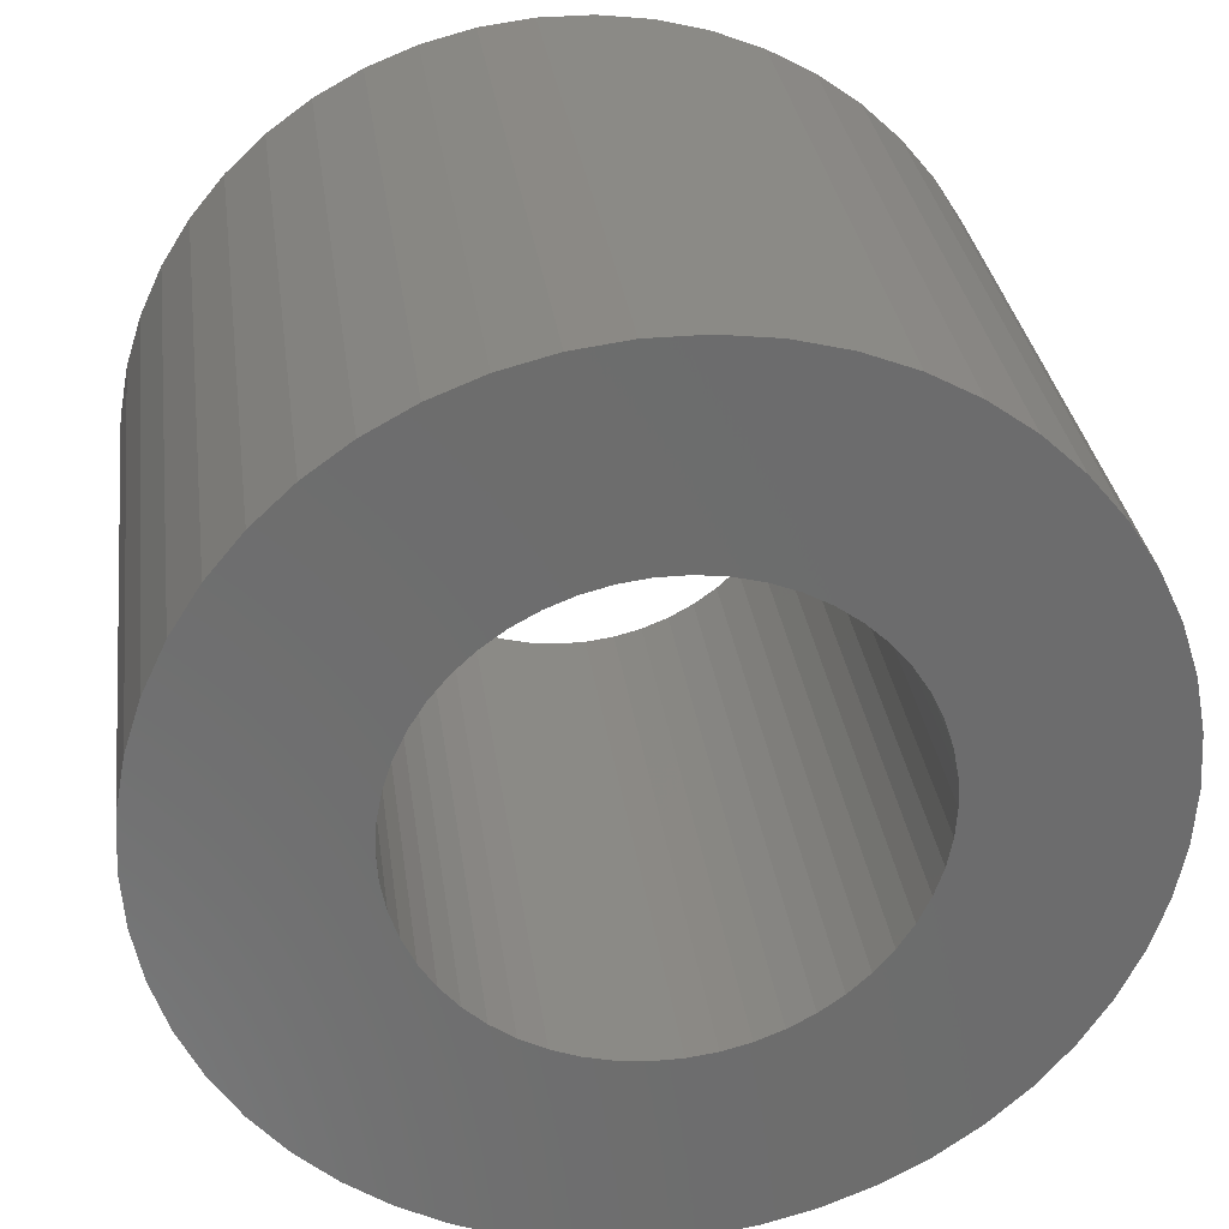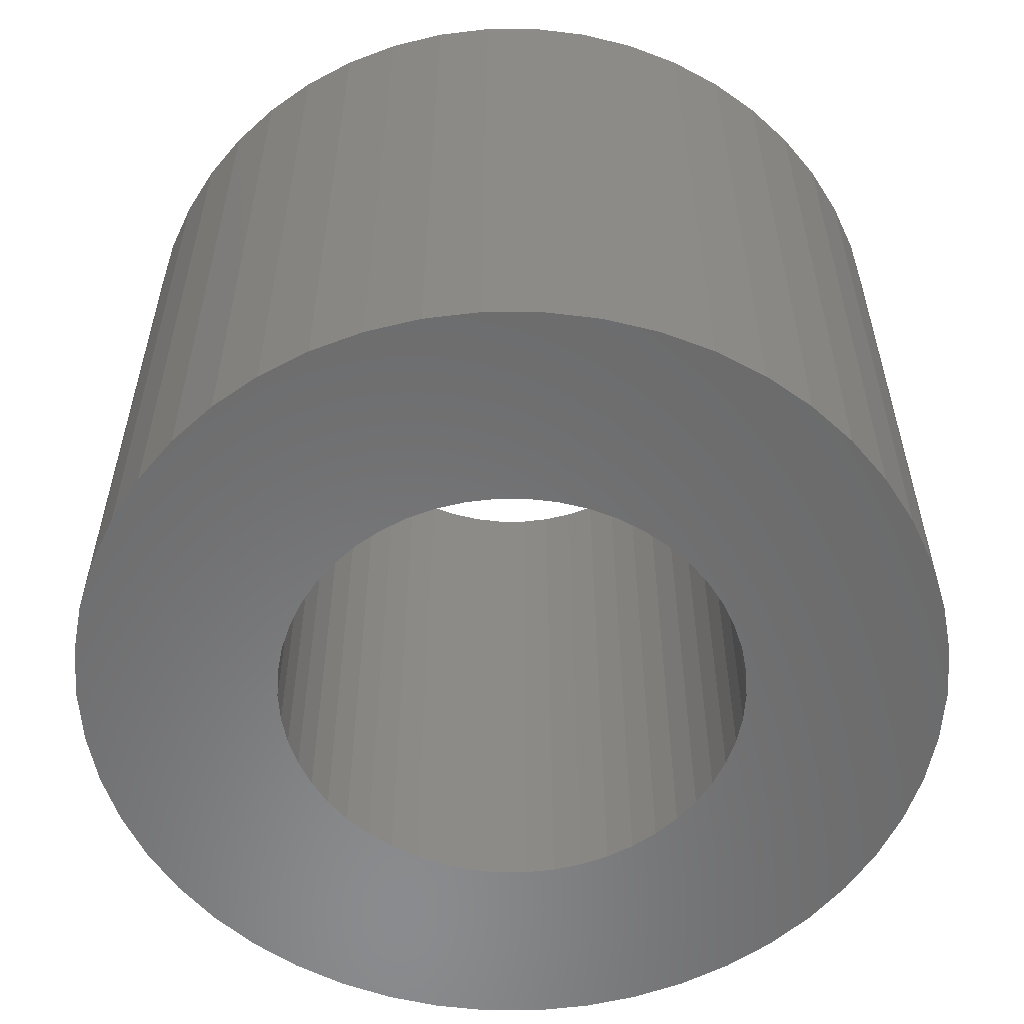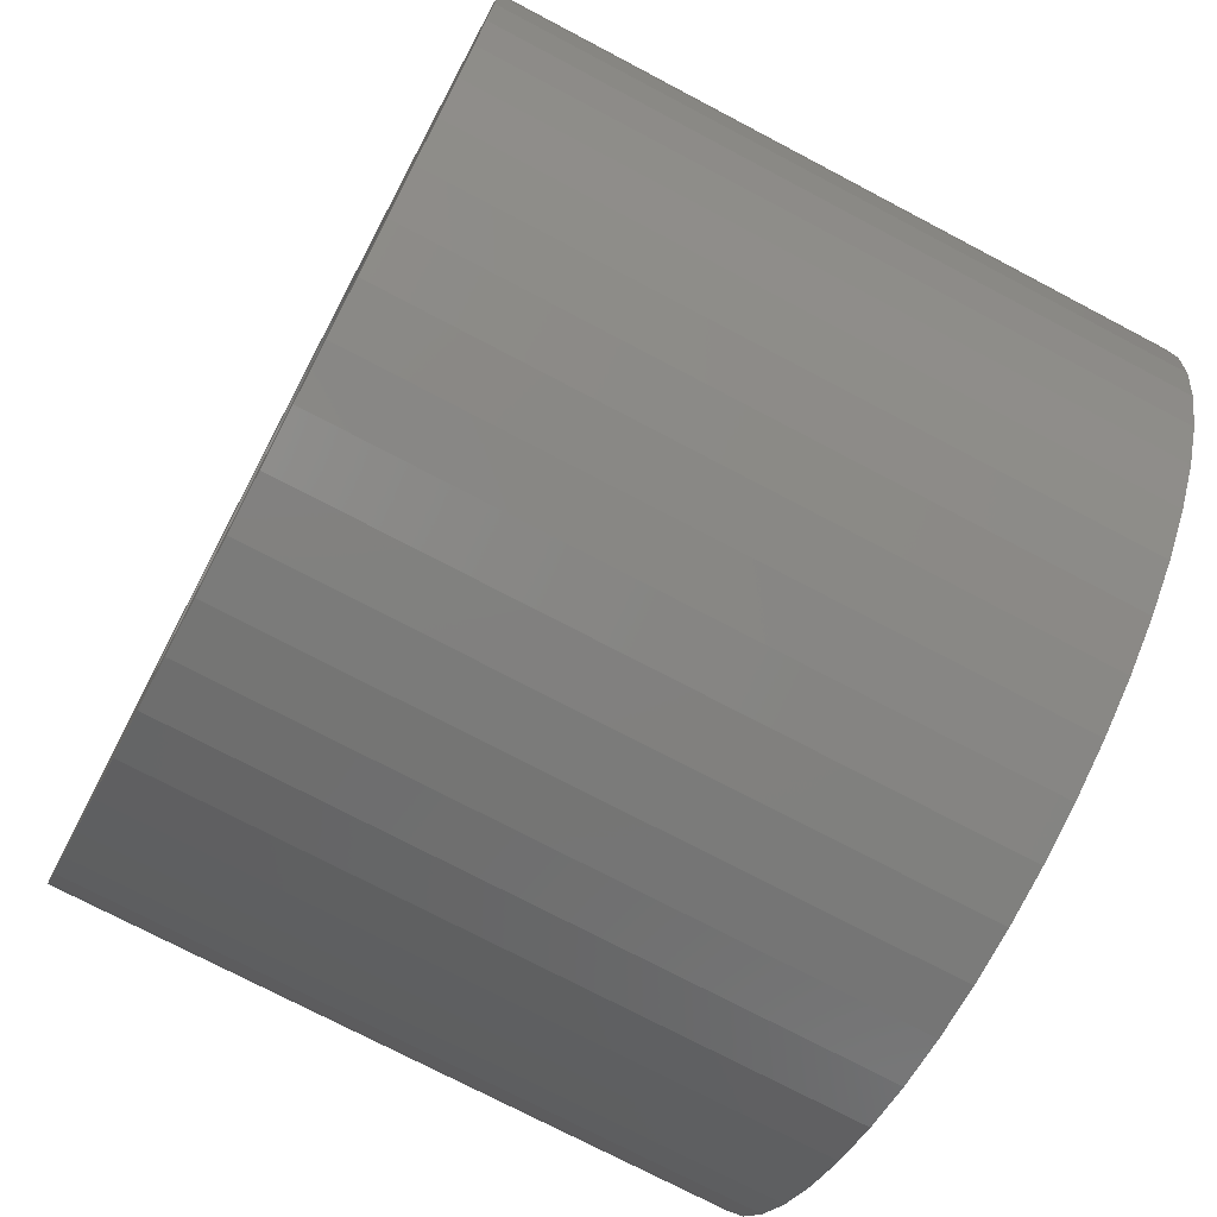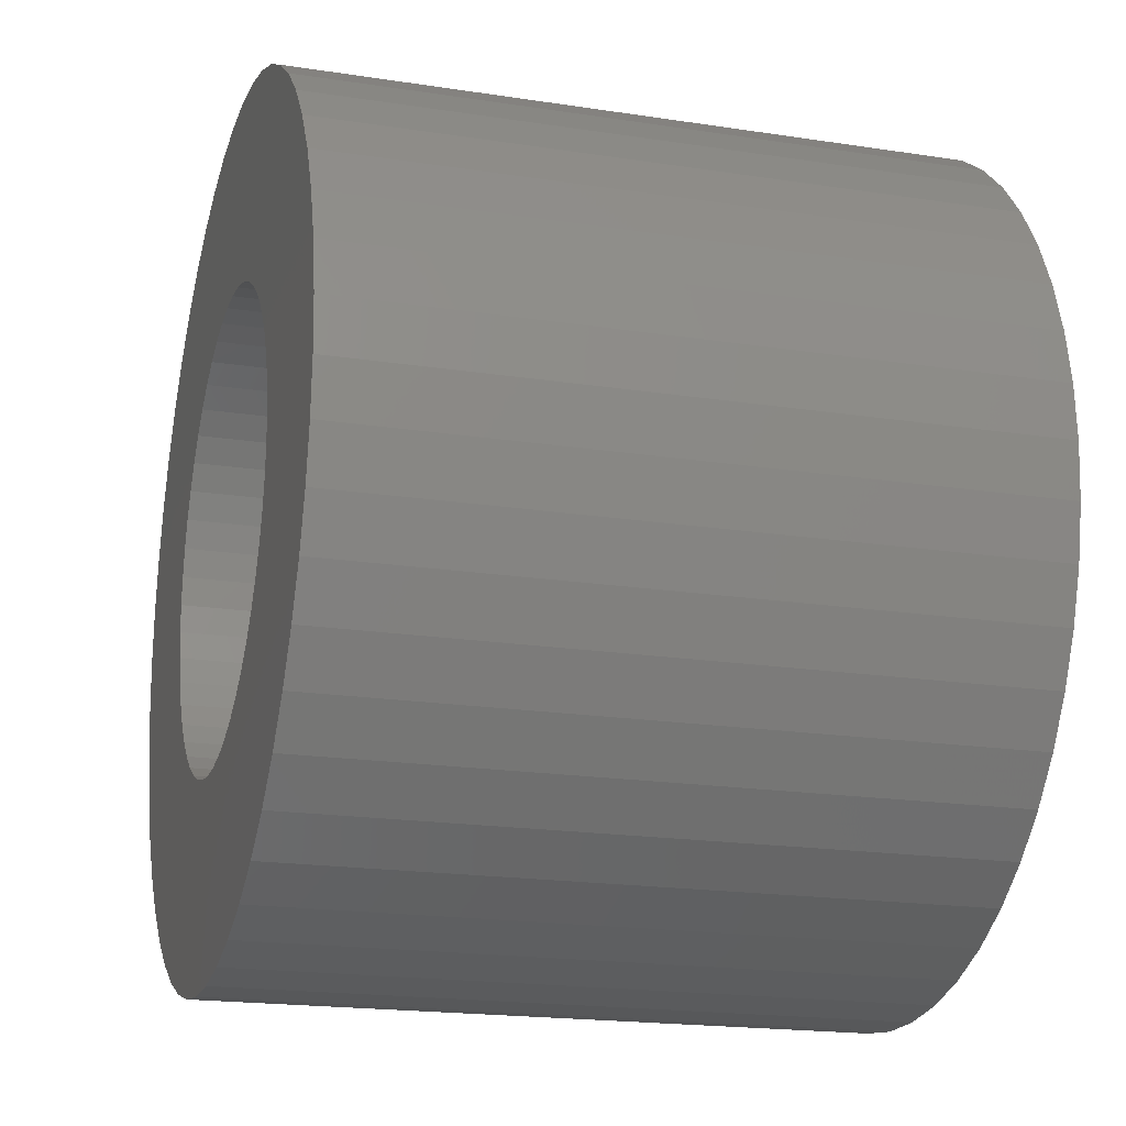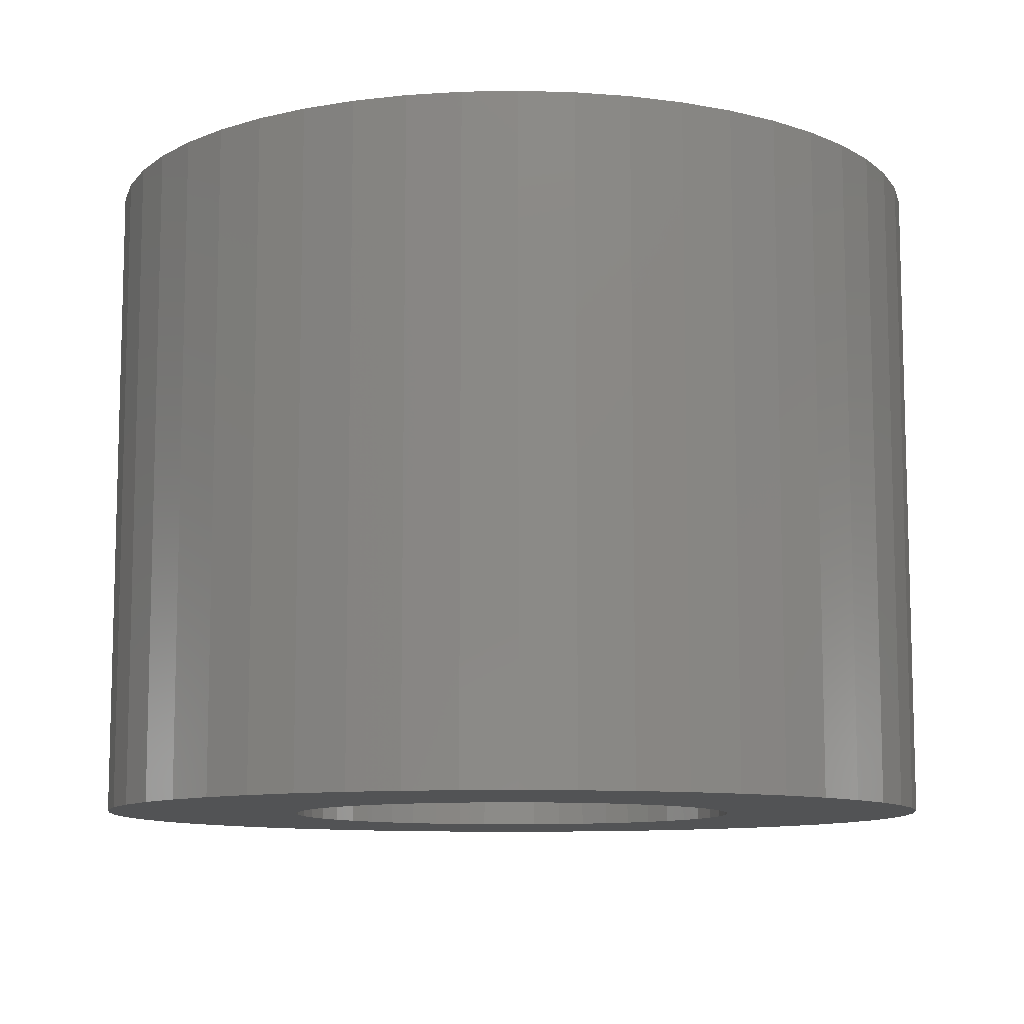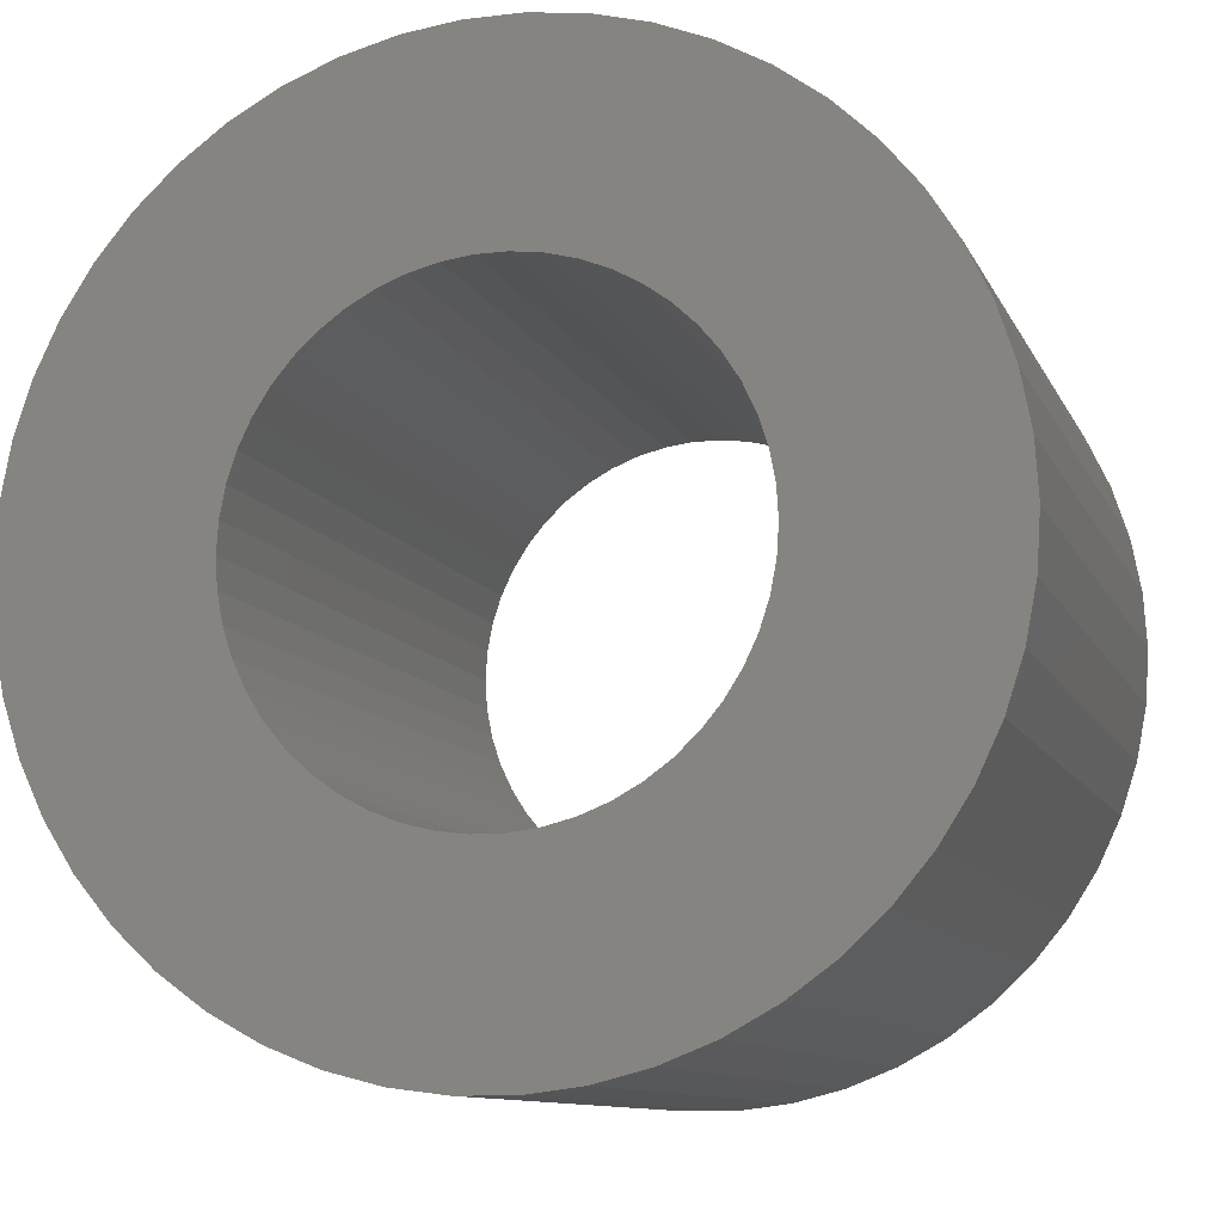
<metadata>
{"format":"stl","ext":"stl","renderer":"f3d","projection":"perspective","resolution":1024,"background":"white","views":[{"elev":31.1,"azim":172.4,"up":"+Y"},{"elev":-56.8,"azim":-144.0,"up":"+Z"},{"elev":-74.1,"azim":-117.8,"up":"+Y"},{"elev":-19.0,"azim":73.7,"up":"+Y"},{"elev":-10.0,"azim":-33.2,"up":"+Z"},{"elev":-10.4,"azim":16.7,"up":"+Y"}]}
</metadata>
<code>
# stl→obj: 200 verts, 400 faces
v 6.5 0 5
v 6.449 0.8147 -5
v 6.449 0.8147 5
v 6.5 0 -5
v -6.5 0 -5
v -6.449 0.8147 5
v -6.449 0.8147 -5
v -6.5 0 5
v 0.4081 6.487 -5
v -0.4081 6.487 5
v 0.4081 6.487 5
v -0.4081 6.487 -5
v 4.738 4.45 -5
v 4.143 5.008 5
v 4.738 4.45 5
v 4.143 5.008 -5
v -4.143 5.008 -5
v -4.738 4.45 5
v -4.143 5.008 5
v -4.738 4.45 -5
v -2.009 6.182 -5
v -2.768 5.881 5
v -2.009 6.182 5
v -2.768 5.881 -5
v 6.044 2.393 5
v 5.696 3.131 -5
v 5.696 3.131 5
v 6.044 2.393 -5
v 5.259 3.821 -5
v 5.259 3.821 5
v 2.768 5.881 -5
v 2.009 6.182 5
v 2.768 5.881 5
v 2.009 6.182 -5
v 1.218 6.385 5
v 1.218 6.385 -5
v 3.483 5.488 5
v 3.483 5.488 -5
v -5.696 3.131 -5
v -5.259 3.821 5
v -5.259 3.821 -5
v -5.696 3.131 5
v -6.296 1.616 -5
v -6.044 2.393 5
v -6.044 2.393 -5
v -6.296 1.616 5
v -3.483 5.488 -5
v -3.483 5.488 5
v -1.218 6.385 5
v -1.218 6.385 -5
v -2.009 -6.182 -5
v -1.218 -6.385 5
v -2.009 -6.182 5
v -1.218 -6.385 -5
v 0.4081 -6.487 -5
v 1.218 -6.385 5
v 0.4081 -6.487 5
v 1.218 -6.385 -5
v 6.296 1.616 5
v 6.296 1.616 -5
v 6.449 -0.8147 5
v 6.449 -0.8147 -5
v 4.738 -4.45 5
v 5.259 -3.821 -5
v 5.259 -3.821 5
v 4.738 -4.45 -5
v -0.4081 -6.487 5
v -0.4081 -6.487 -5
v -6.044 -2.393 -5
v -6.296 -1.616 5
v -6.296 -1.616 -5
v -6.044 -2.393 5
v 2.009 -6.182 -5
v 2.768 -5.881 5
v 2.009 -6.182 5
v 2.768 -5.881 -5
v 3.5 0 5
v 3.472 0.4387 5
v 3.39 0.8704 5
v 3.472 -0.4387 5
v 3.254 1.288 5
v 6.296 -1.616 5
v 3.067 1.686 5
v 3.39 -0.8704 5
v 2.832 2.057 5
v 6.044 -2.393 5
v 2.551 2.396 5
v 3.254 -1.288 5
v 5.696 -3.131 5
v 2.231 2.697 5
v 1.875 2.955 5
v 1.49 3.167 5
v 1.082 3.329 5
v 0.6558 3.438 5
v 0.2198 3.493 5
v -0.2198 3.493 5
v -0.6558 3.438 5
v -1.082 3.329 5
v -1.49 3.167 5
v -1.875 2.955 5
v -2.231 2.697 5
v -2.551 2.396 5
v -2.832 2.057 5
v -3.067 1.686 5
v -3.254 1.288 5
v 3.067 -1.686 5
v 2.832 -2.057 5
v 2.551 -2.396 5
v 4.143 -5.008 5
v 2.231 -2.697 5
v 3.483 -5.488 5
v 1.875 -2.955 5
v 1.49 -3.167 5
v 1.082 -3.329 5
v 0.6558 -3.438 5
v 0.2198 -3.493 5
v -0.2198 -3.493 5
v -0.6558 -3.438 5
v -1.082 -3.329 5
v -1.49 -3.167 5
v -2.768 -5.881 5
v -1.875 -2.955 5
v -3.483 -5.488 5
v -2.231 -2.697 5
v -4.143 -5.008 5
v -2.551 -2.396 5
v -4.738 -4.45 5
v -2.832 -2.057 5
v -5.259 -3.821 5
v -3.067 -1.686 5
v -5.696 -3.131 5
v -3.254 -1.288 5
v -3.39 -0.8704 5
v -3.472 -0.4387 5
v -6.449 -0.8147 5
v -3.5 0 5
v -3.39 0.8704 5
v -3.472 0.4387 5
v 6.296 -1.616 -5
v 6.044 -2.393 -5
v 3.483 -5.488 -5
v 4.143 -5.008 -5
v 5.696 -3.131 -5
v -2.768 -5.881 -5
v -4.738 -4.45 -5
v -5.259 -3.821 -5
v -6.449 -0.8147 -5
v -4.143 -5.008 -5
v -3.483 -5.488 -5
v -5.696 -3.131 -5
v 3.5 0 -5
v 3.472 -0.4387 -5
v 3.39 -0.8704 -5
v 3.472 0.4387 -5
v 3.254 -1.288 -5
v 3.067 -1.686 -5
v 3.39 0.8704 -5
v 2.832 -2.057 -5
v 2.551 -2.396 -5
v 3.254 1.288 -5
v 2.231 -2.697 -5
v 1.875 -2.955 -5
v 1.49 -3.167 -5
v 1.082 -3.329 -5
v 0.6558 -3.438 -5
v 0.2198 -3.493 -5
v -0.2198 -3.493 -5
v -0.6558 -3.438 -5
v -1.082 -3.329 -5
v -1.49 -3.167 -5
v -1.875 -2.955 -5
v -2.231 -2.697 -5
v -2.551 -2.396 -5
v -2.832 -2.057 -5
v -3.067 -1.686 -5
v -3.254 -1.288 -5
v 3.067 1.686 -5
v 2.832 2.057 -5
v 2.551 2.396 -5
v 2.231 2.697 -5
v 1.875 2.955 -5
v 1.49 3.167 -5
v 1.082 3.329 -5
v 0.6558 3.438 -5
v 0.2198 3.493 -5
v -0.2198 3.493 -5
v -0.6558 3.438 -5
v -1.082 3.329 -5
v -1.49 3.167 -5
v -1.875 2.955 -5
v -2.231 2.697 -5
v -2.551 2.396 -5
v -2.832 2.057 -5
v -3.067 1.686 -5
v -3.254 1.288 -5
v -3.39 0.8704 -5
v -3.472 0.4387 -5
v -3.5 0 -5
v -3.39 -0.8704 -5
v -3.472 -0.4387 -5
f 1 2 3
f 2 1 4
f 5 6 7
f 6 5 8
f 9 10 11
f 10 9 12
f 13 14 15
f 14 13 16
f 17 18 19
f 18 17 20
f 21 22 23
f 22 21 24
f 25 26 27
f 26 25 28
f 27 29 30
f 29 27 26
f 31 32 33
f 32 31 34
f 34 35 32
f 35 34 36
f 16 37 14
f 37 16 38
f 39 40 41
f 40 39 42
f 41 18 20
f 18 41 40
f 43 44 45
f 44 43 46
f 47 19 48
f 19 47 17
f 12 49 10
f 49 12 50
f 51 52 53
f 52 51 54
f 55 56 57
f 56 55 58
f 59 28 25
f 28 59 60
f 3 60 59
f 60 3 2
f 30 13 15
f 13 30 29
f 36 11 35
f 11 36 9
f 38 33 37
f 33 38 31
f 45 42 39
f 42 45 44
f 61 4 1
f 4 61 62
f 63 64 65
f 64 63 66
f 54 67 52
f 67 54 68
f 69 70 71
f 70 69 72
f 73 74 75
f 74 73 76
f 58 75 56
f 75 58 73
f 77 1 3
f 78 3 59
f 1 77 61
f 79 59 25
f 80 61 77
f 81 25 27
f 61 80 82
f 83 27 30
f 84 82 80
f 85 30 15
f 82 84 86
f 87 15 14
f 88 86 84
f 86 88 89
f 90 14 37
f 3 78 77
f 59 79 78
f 25 81 79
f 27 83 81
f 30 85 83
f 91 37 33
f 15 87 85
f 14 90 87
f 92 33 32
f 37 91 90
f 33 92 91
f 93 32 35
f 32 93 92
f 35 94 93
f 11 94 35
f 11 95 94
f 11 96 95
f 10 96 11
f 10 97 96
f 49 97 10
f 97 49 98
f 23 98 49
f 98 23 99
f 22 99 23
f 99 22 100
f 48 100 22
f 100 48 101
f 19 101 48
f 101 19 102
f 18 102 19
f 102 18 103
f 40 103 18
f 103 40 104
f 42 104 40
f 104 42 105
f 106 89 88
f 89 106 65
f 107 65 106
f 65 107 63
f 108 63 107
f 63 108 109
f 110 109 108
f 109 110 111
f 112 111 110
f 111 112 74
f 113 74 112
f 74 113 75
f 114 75 113
f 75 114 56
f 115 56 114
f 115 57 56
f 116 57 115
f 117 57 116
f 117 67 57
f 118 67 117
f 52 118 119
f 118 52 67
f 53 119 120
f 121 120 122
f 119 53 52
f 123 122 124
f 125 124 126
f 120 121 53
f 127 126 128
f 129 128 130
f 131 130 132
f 72 132 133
f 70 133 134
f 122 123 121
f 135 134 136
f 44 105 42
f 124 125 123
f 105 44 137
f 126 127 125
f 46 137 44
f 128 129 127
f 137 46 138
f 130 131 129
f 6 138 46
f 132 72 131
f 138 6 136
f 133 70 72
f 8 136 6
f 134 135 70
f 136 8 135
f 7 46 43
f 46 7 6
f 24 48 22
f 48 24 47
f 50 23 49
f 23 50 21
f 86 139 82
f 139 86 140
f 82 62 61
f 62 82 139
f 76 111 74
f 111 76 141
f 142 63 109
f 63 142 66
f 65 143 89
f 143 65 64
f 89 140 86
f 140 89 143
f 144 53 121
f 53 144 51
f 145 129 146
f 129 145 127
f 147 8 5
f 8 147 135
f 141 109 111
f 109 141 142
f 68 57 67
f 57 68 55
f 148 123 125
f 123 148 149
f 145 125 127
f 125 145 148
f 150 72 69
f 72 150 131
f 151 4 62
f 152 62 139
f 4 151 2
f 153 139 140
f 154 2 151
f 155 140 143
f 2 154 60
f 156 143 64
f 157 60 154
f 158 64 66
f 60 157 28
f 159 66 142
f 160 28 157
f 28 160 26
f 161 142 141
f 62 152 151
f 139 153 152
f 140 155 153
f 143 156 155
f 64 158 156
f 162 141 76
f 66 159 158
f 142 161 159
f 163 76 73
f 141 162 161
f 76 163 162
f 164 73 58
f 73 164 163
f 58 165 164
f 55 165 58
f 55 166 165
f 55 167 166
f 68 167 55
f 68 168 167
f 54 168 68
f 168 54 169
f 51 169 54
f 169 51 170
f 144 170 51
f 170 144 171
f 149 171 144
f 171 149 172
f 148 172 149
f 172 148 173
f 145 173 148
f 173 145 174
f 146 174 145
f 174 146 175
f 150 175 146
f 175 150 176
f 177 26 160
f 26 177 29
f 178 29 177
f 29 178 13
f 179 13 178
f 13 179 16
f 180 16 179
f 16 180 38
f 181 38 180
f 38 181 31
f 182 31 181
f 31 182 34
f 183 34 182
f 34 183 36
f 184 36 183
f 184 9 36
f 185 9 184
f 186 9 185
f 186 12 9
f 187 12 186
f 50 187 188
f 187 50 12
f 21 188 189
f 24 189 190
f 188 21 50
f 47 190 191
f 17 191 192
f 189 24 21
f 20 192 193
f 41 193 194
f 39 194 195
f 45 195 196
f 43 196 197
f 190 47 24
f 7 197 198
f 69 176 150
f 191 17 47
f 176 69 199
f 192 20 17
f 71 199 69
f 193 41 20
f 199 71 200
f 194 39 41
f 147 200 71
f 195 45 39
f 200 147 198
f 196 43 45
f 5 198 147
f 197 7 43
f 198 5 7
f 71 135 147
f 135 71 70
f 146 131 150
f 131 146 129
f 149 121 123
f 121 149 144
f 137 195 105
f 195 137 196
f 177 85 178
f 85 177 83
f 183 92 93
f 92 183 182
f 189 98 99
f 98 189 188
f 105 194 104
f 194 105 195
f 153 80 152
f 80 153 84
f 154 79 157
f 79 154 78
f 186 95 96
f 95 186 185
f 182 91 92
f 91 182 181
f 138 196 137
f 196 138 197
f 103 192 102
f 192 103 193
f 188 97 98
f 97 188 187
f 192 101 102
f 101 192 191
f 151 78 154
f 78 151 77
f 155 84 153
f 84 155 88
f 180 87 90
f 87 180 179
f 184 93 94
f 93 184 183
f 185 94 95
f 94 185 184
f 181 90 91
f 90 181 180
f 136 197 138
f 197 136 198
f 104 193 103
f 193 104 194
f 187 96 97
f 96 187 186
f 191 100 101
f 100 191 190
f 190 99 100
f 99 190 189
f 152 77 151
f 77 152 80
f 166 117 116
f 117 166 167
f 165 116 115
f 116 165 166
f 160 83 177
f 83 160 81
f 157 81 160
f 81 157 79
f 178 87 179
f 87 178 85
f 159 107 158
f 107 159 108
f 158 106 156
f 106 158 107
f 156 88 155
f 88 156 106
f 126 174 128
f 174 126 173
f 130 176 132
f 176 130 175
f 163 114 113
f 114 163 164
f 164 115 114
f 115 164 165
f 159 110 108
f 110 159 161
f 169 120 119
f 120 169 170
f 168 119 118
f 119 168 169
f 133 200 134
f 200 133 199
f 134 198 136
f 198 134 200
f 128 175 130
f 175 128 174
f 161 112 110
f 112 161 162
f 162 113 112
f 113 162 163
f 171 124 122
f 124 171 172
f 167 118 117
f 118 167 168
f 132 199 133
f 199 132 176
f 172 126 124
f 126 172 173
f 170 122 120
f 122 170 171

</code>
